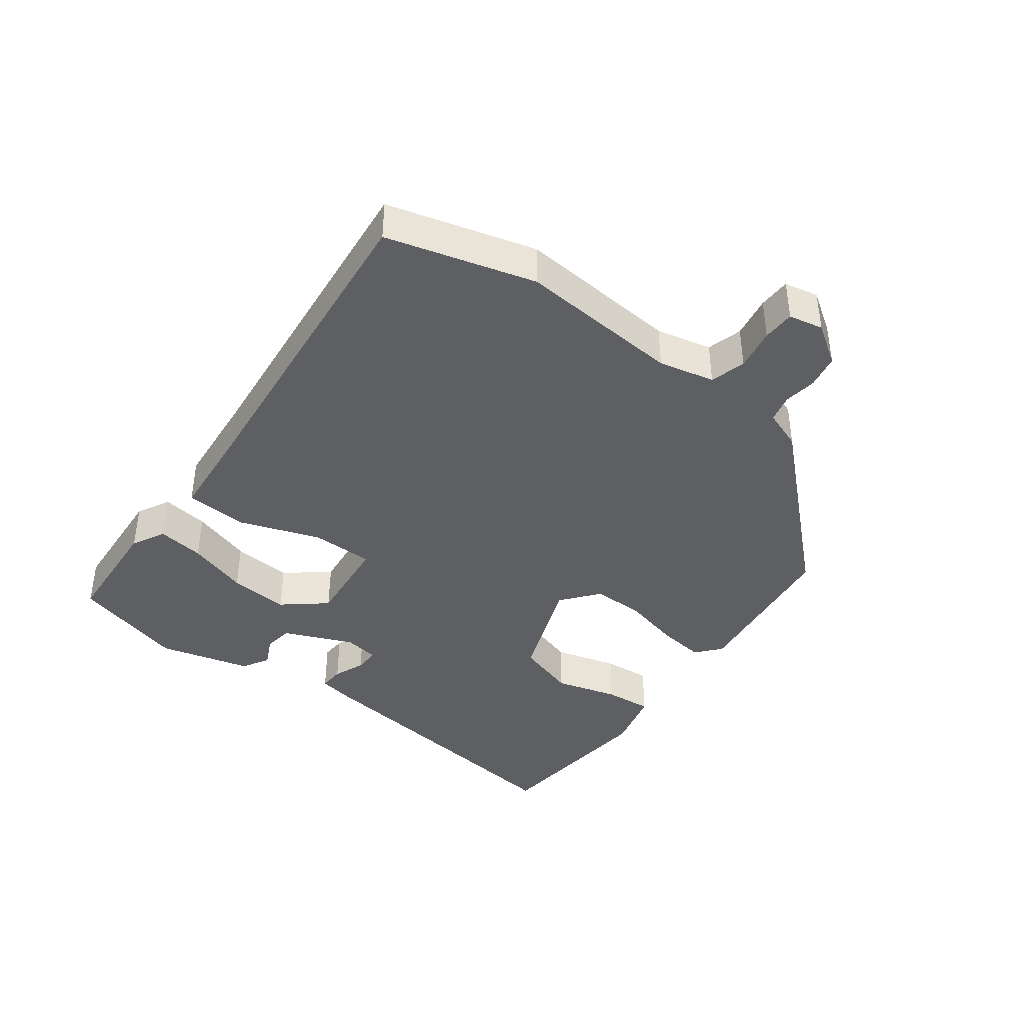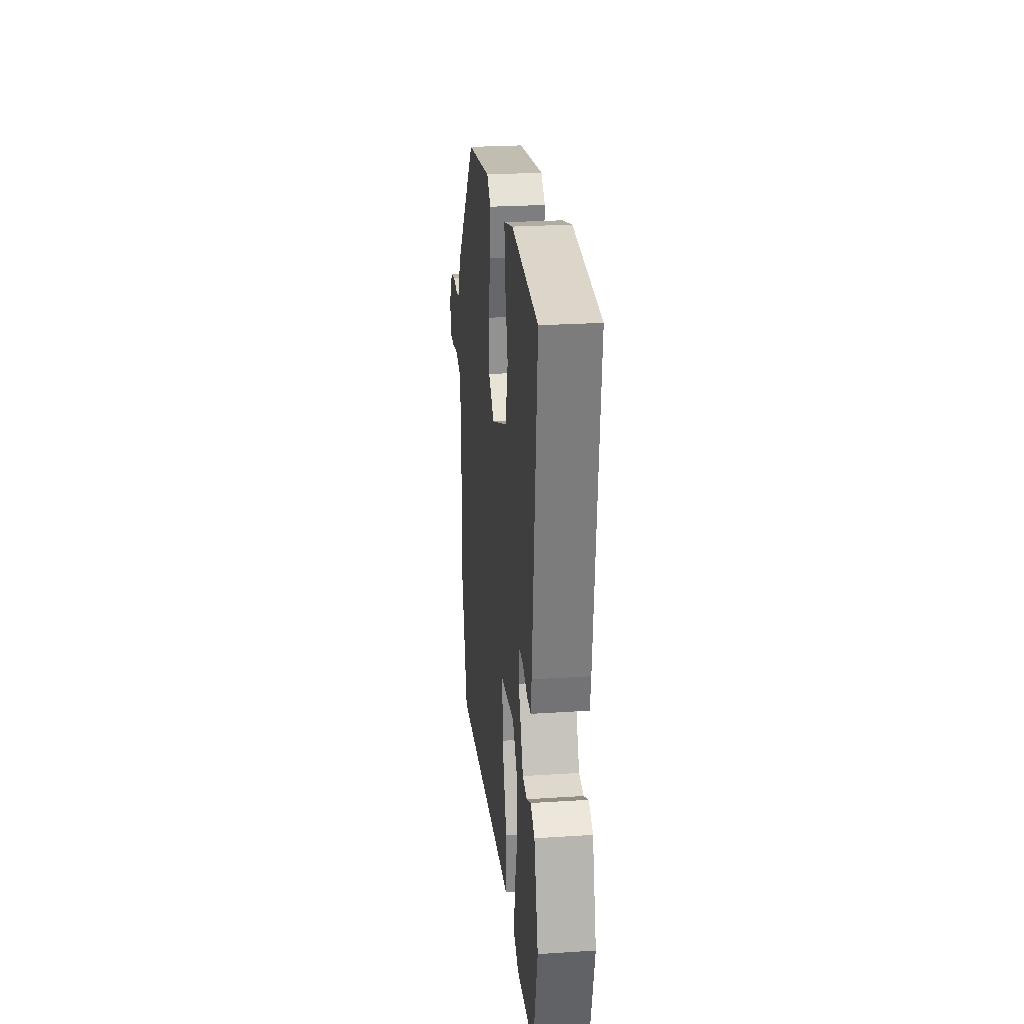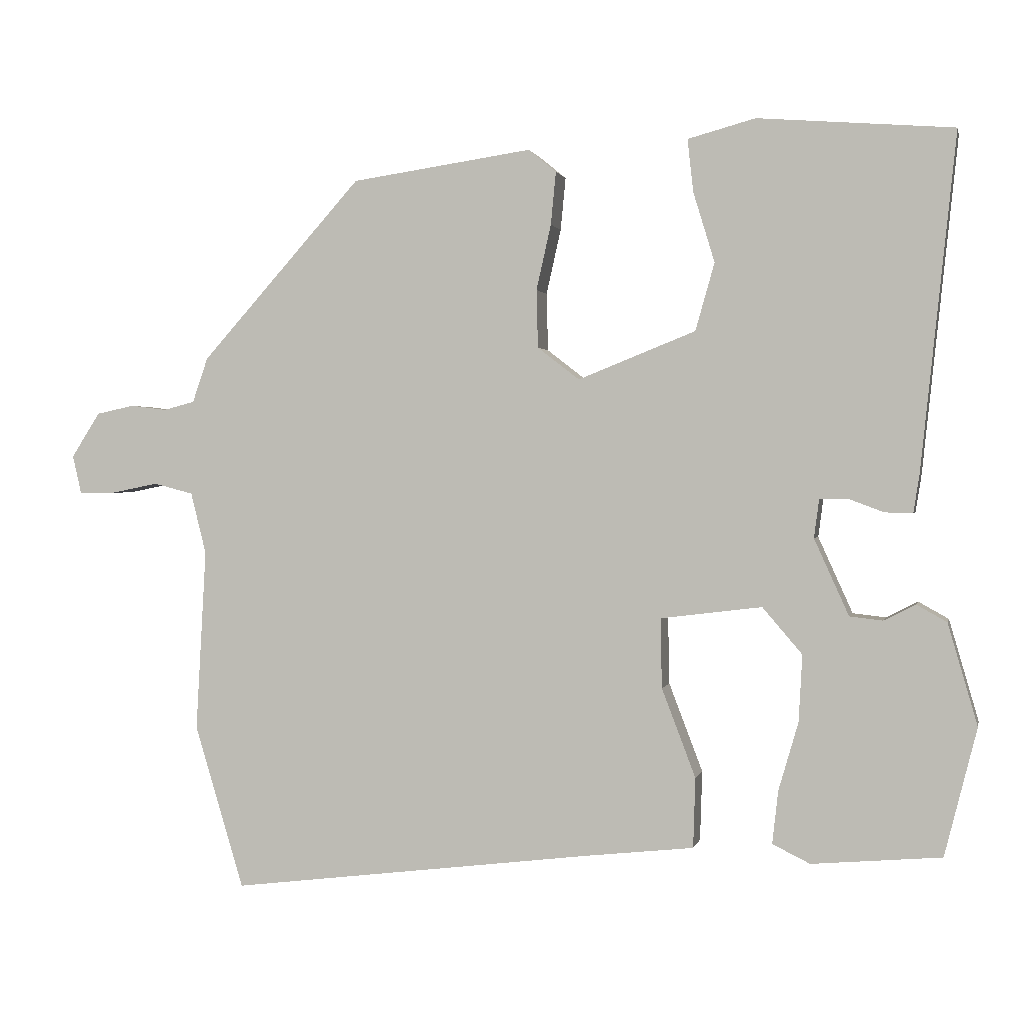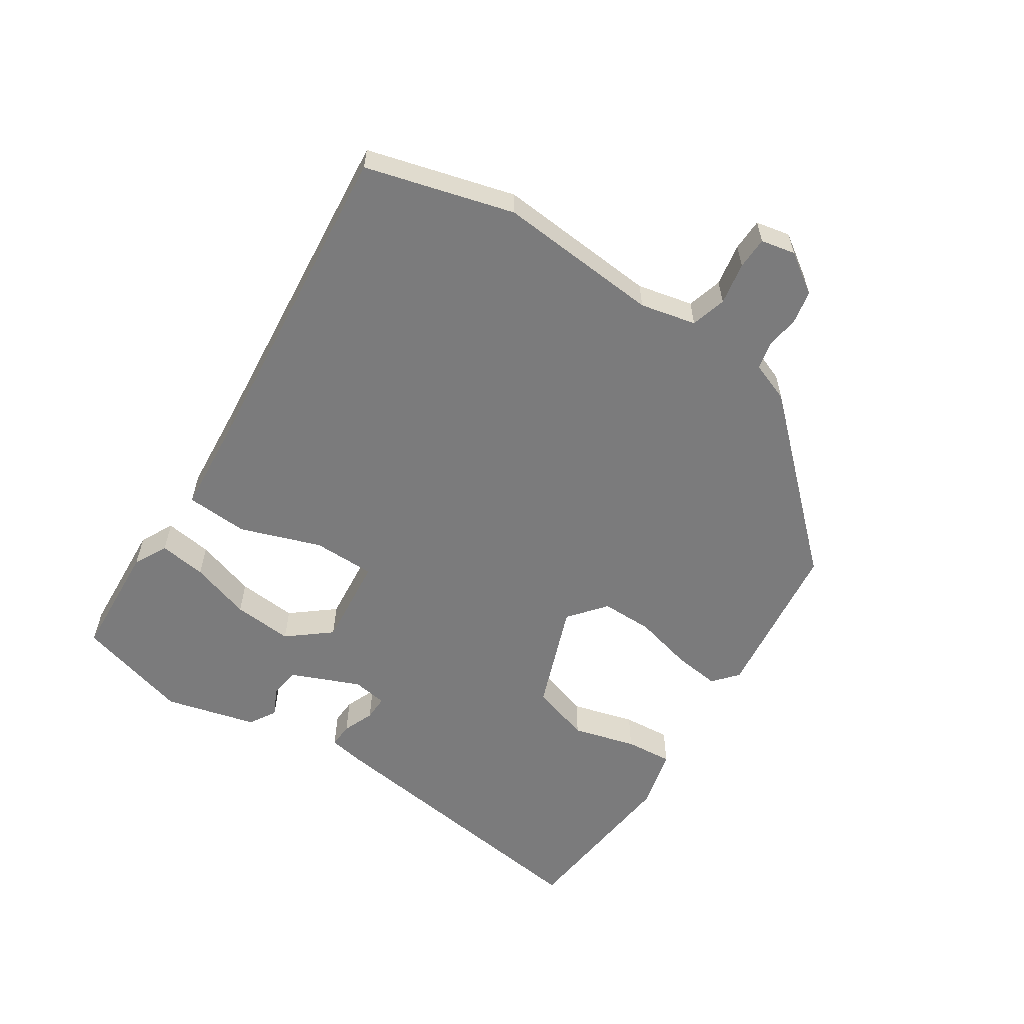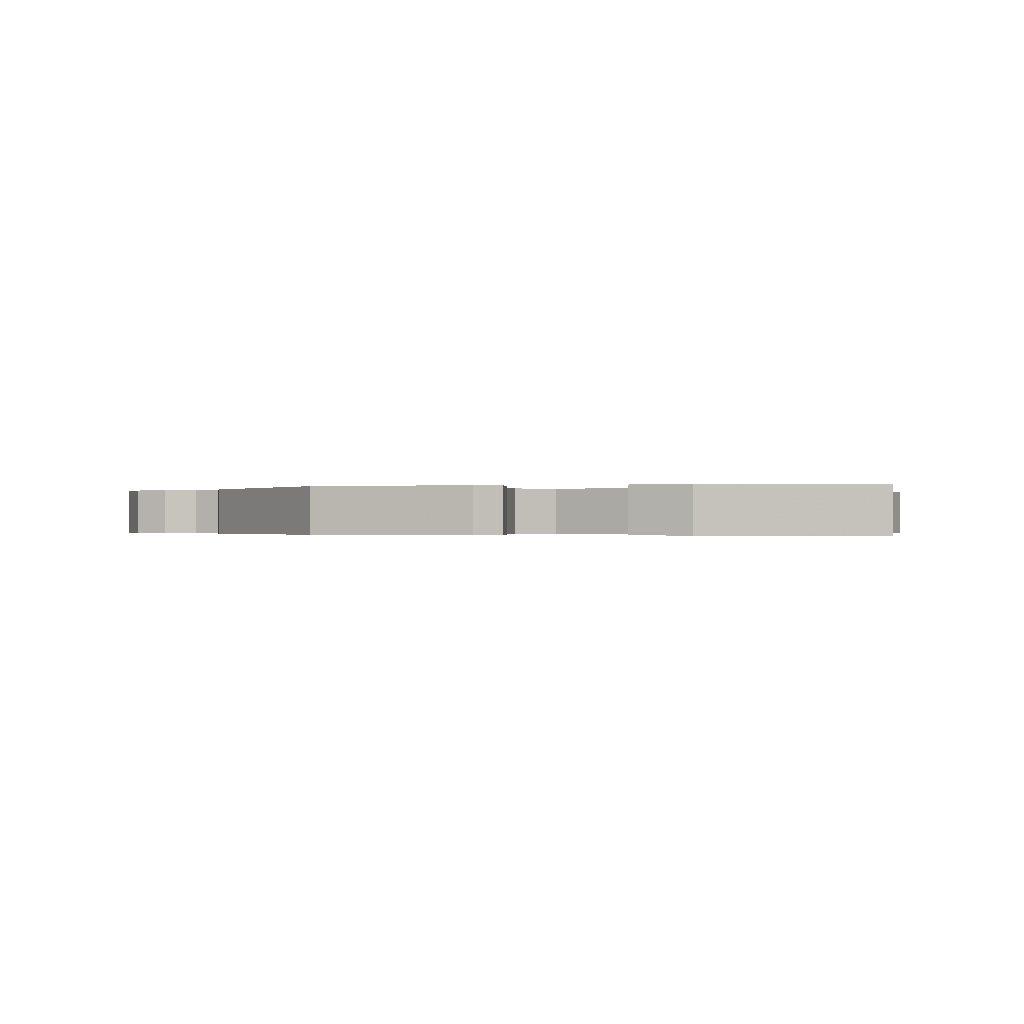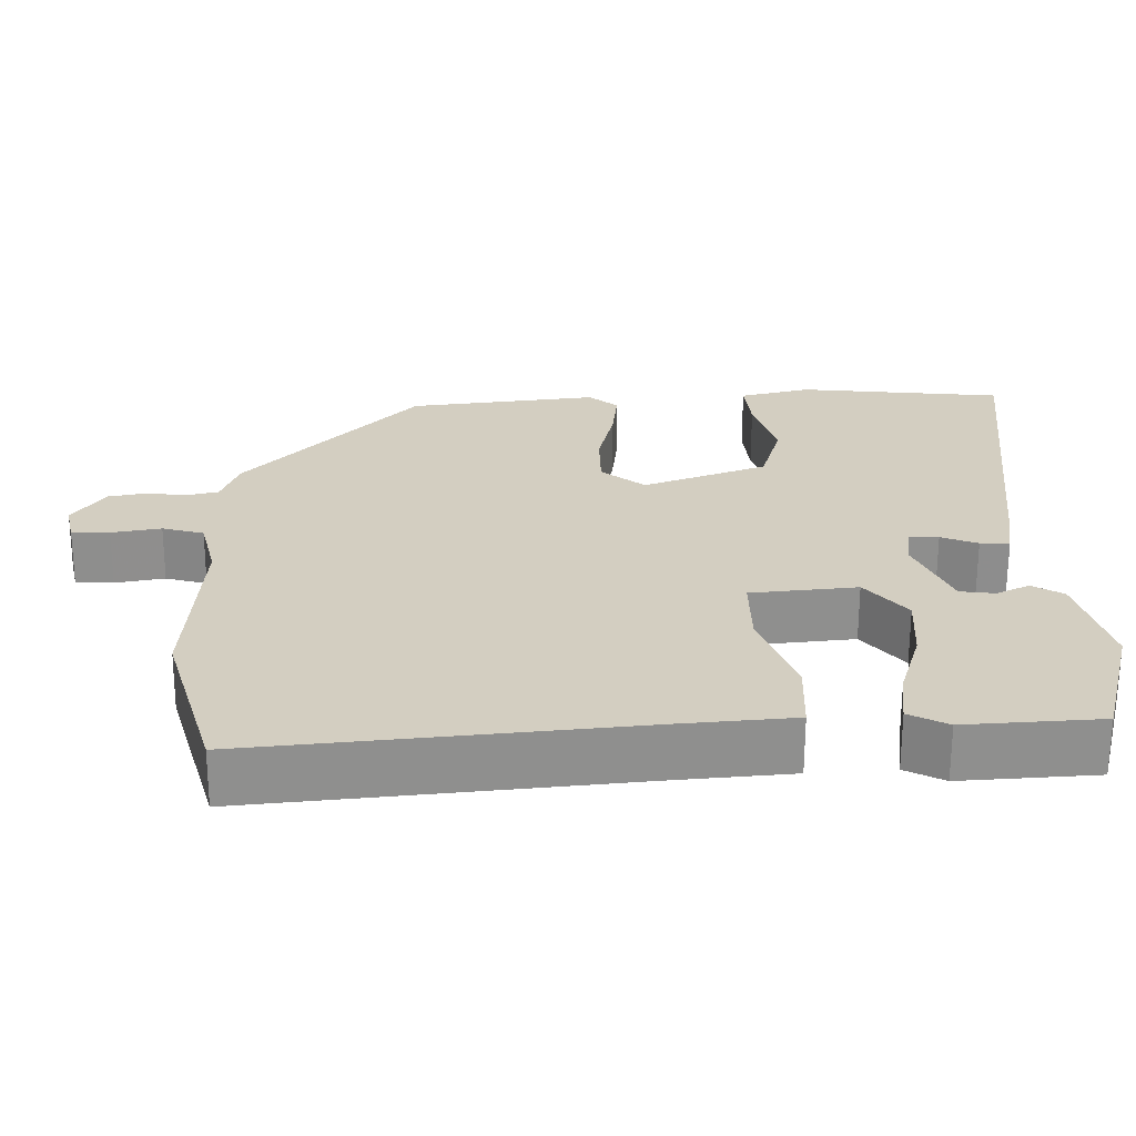
<metadata>
{"format":"obj","ext":"obj","renderer":"f3d","projection":"perspective","resolution":1024,"background":"white","views":[{"elev":-40.8,"azim":-128.0,"up":"+Y"},{"elev":25.5,"azim":84.1,"up":"+Z"},{"elev":1.0,"azim":12.3,"up":"+Z"},{"elev":-58.5,"azim":-124.6,"up":"+Y"},{"elev":-0.3,"azim":9.9,"up":"+Y"},{"elev":-64.8,"azim":-0.2,"up":"+Z"}]}
</metadata>
<code>
v 0.509 0.07 0.482
v 0.461 0.07 0.025
v 0.453 0.07 -0.026
v 0.415 0.07 -0.025
v 0.367 0.07 -0.007
v 0.329 0.07 -0.007
v 0.322 0.07 -0.06
v 0.369 0.07 -0.164
v 0.414 0.07 -0.169
v 0.457 0.07 -0.147
v 0.498 0.07 -0.17
v 0.538 0.07 -0.308
v 0.494 0.07 -0.482
v 0.318 0.07 -0.497
v 0.267 0.07 -0.472
v 0.275 0.07 -0.4
v 0.302 0.07 -0.307
v 0.307 0.07 -0.216
v 0.253 0.07 -0.153
v 0.115 0.07 -0.17
v 0.117 0.07 -0.265
v 0.163 0.07 -0.386
v 0.16 0.07 -0.481
v 0.012 0.07 -0.497
v -0.483 0.07 -0.557
v -0.55 0.07 -0.334
v -0.536 0.07 -0.086
v -0.557 0.07 -0.002
v -0.611 0.07 0.012
v -0.675 0.07 -0.001
v -0.724 0.07 -0.001
v -0.736 0.07 0.051
v -0.697 0.07 0.112
v -0.646 0.07 0.123
v -0.596 0.07 0.117
v -0.554 0.07 0.128
v -0.533 0.07 0.189
v -0.314 0.07 0.434
v -0.068 0.07 0.47
v -0.03 0.07 0.439
v -0.037 0.07 0.367
v -0.057 0.07 0.278
v -0.055 0.07 0.199
v 0.002 0.07 0.155
v 0.162 0.07 0.219
v 0.188 0.07 0.311
v 0.159 0.07 0.406
v 0.151 0.07 0.478
v 0.243 0.07 0.503
v 0.509 0 0.482
v 0.461 0 0.025
v 0.453 0 -0.026
v 0.415 0 -0.025
v 0.367 0 -0.007
v 0.329 0 -0.007
v 0.322 0 -0.06
v 0.369 0 -0.164
v 0.414 0 -0.169
v 0.457 0 -0.147
v 0.498 0 -0.17
v 0.538 0 -0.308
v 0.494 0 -0.482
v 0.318 0 -0.497
v 0.267 0 -0.472
v 0.275 0 -0.4
v 0.302 0 -0.307
v 0.307 0 -0.216
v 0.253 0 -0.153
v 0.115 0 -0.17
v 0.117 0 -0.265
v 0.163 0 -0.386
v 0.16 0 -0.481
v 0.012 0 -0.497
v -0.483 0 -0.557
v -0.55 0 -0.334
v -0.536 0 -0.086
v -0.557 0 -0.002
v -0.611 0 0.012
v -0.675 0 -0.001
v -0.724 0 -0.001
v -0.736 0 0.051
v -0.697 0 0.112
v -0.646 0 0.123
v -0.596 0 0.117
v -0.554 0 0.128
v -0.533 0 0.189
v -0.314 0 0.434
v -0.068 0 0.47
v -0.03 0 0.439
v -0.037 0 0.367
v -0.057 0 0.278
v -0.055 0 0.199
v 0.002 0 0.155
v 0.162 0 0.219
v 0.188 0 0.311
v 0.159 0 0.406
v 0.151 0 0.478
v 0.243 0 0.503
f 3 4 5
f 2 3 5
f 1 2 5
f 49 1 5
f 48 49 5
f 47 48 5
f 46 47 5
f 45 46 5 6
f 44 45 6 7
f 40 41 42
f 39 40 42
f 38 39 42
f 37 38 42
f 36 37 42
f 36 42 43
f 35 36 43 44
f 33 34 35
f 32 33 35
f 31 32 35
f 30 31 35
f 29 30 35
f 44 7 8
f 35 44 8
f 29 35 8
f 28 29 8
f 24 25 26 27
f 24 27 28
f 23 24 28
f 22 23 28
f 21 22 28
f 15 16 17
f 14 15 17
f 13 14 17
f 12 13 17
f 11 12 17
f 10 11 17
f 9 10 17
f 8 9 17 18
f 20 21 28
f 19 20 28
f 19 28 8
f 8 18 19
f 54 53 52
f 54 52 51
f 54 51 50
f 54 50 98
f 54 98 97
f 54 97 96
f 54 96 95
f 55 54 95 94
f 56 55 94 93
f 91 90 89
f 91 89 88
f 91 88 87
f 91 87 86
f 91 86 85
f 92 91 85
f 93 92 85 84
f 84 83 82
f 84 82 81
f 84 81 80
f 84 80 79
f 84 79 78
f 57 56 93
f 57 93 84
f 57 84 78
f 57 78 77
f 76 75 74 73
f 77 76 73
f 77 73 72
f 77 72 71
f 77 71 70
f 66 65 64
f 66 64 63
f 66 63 62
f 66 62 61
f 66 61 60
f 66 60 59
f 66 59 58
f 67 66 58 57
f 77 70 69
f 77 69 68
f 57 77 68
f 68 67 57
f 1 50 51 2
f 2 51 52 3
f 3 52 53 4
f 4 53 54 5
f 5 54 55 6
f 6 55 56 7
f 7 56 57 8
f 8 57 58 9
f 9 58 59 10
f 10 59 60 11
f 11 60 61 12
f 12 61 62 13
f 13 62 63 14
f 14 63 64 15
f 15 64 65 16
f 16 65 66 17
f 17 66 67 18
f 18 67 68 19
f 19 68 69 20
f 20 69 70 21
f 21 70 71 22
f 22 71 72 23
f 23 72 73 24
f 24 73 74 25
f 25 74 75 26
f 26 75 76 27
f 27 76 77 28
f 28 77 78 29
f 29 78 79 30
f 30 79 80 31
f 31 80 81 32
f 32 81 82 33
f 33 82 83 34
f 34 83 84 35
f 35 84 85 36
f 36 85 86 37
f 37 86 87 38
f 38 87 88 39
f 39 88 89 40
f 40 89 90 41
f 41 90 91 42
f 42 91 92 43
f 43 92 93 44
f 44 93 94 45
f 45 94 95 46
f 46 95 96 47
f 47 96 97 48
f 48 97 98 49
f 49 98 50 1

</code>
